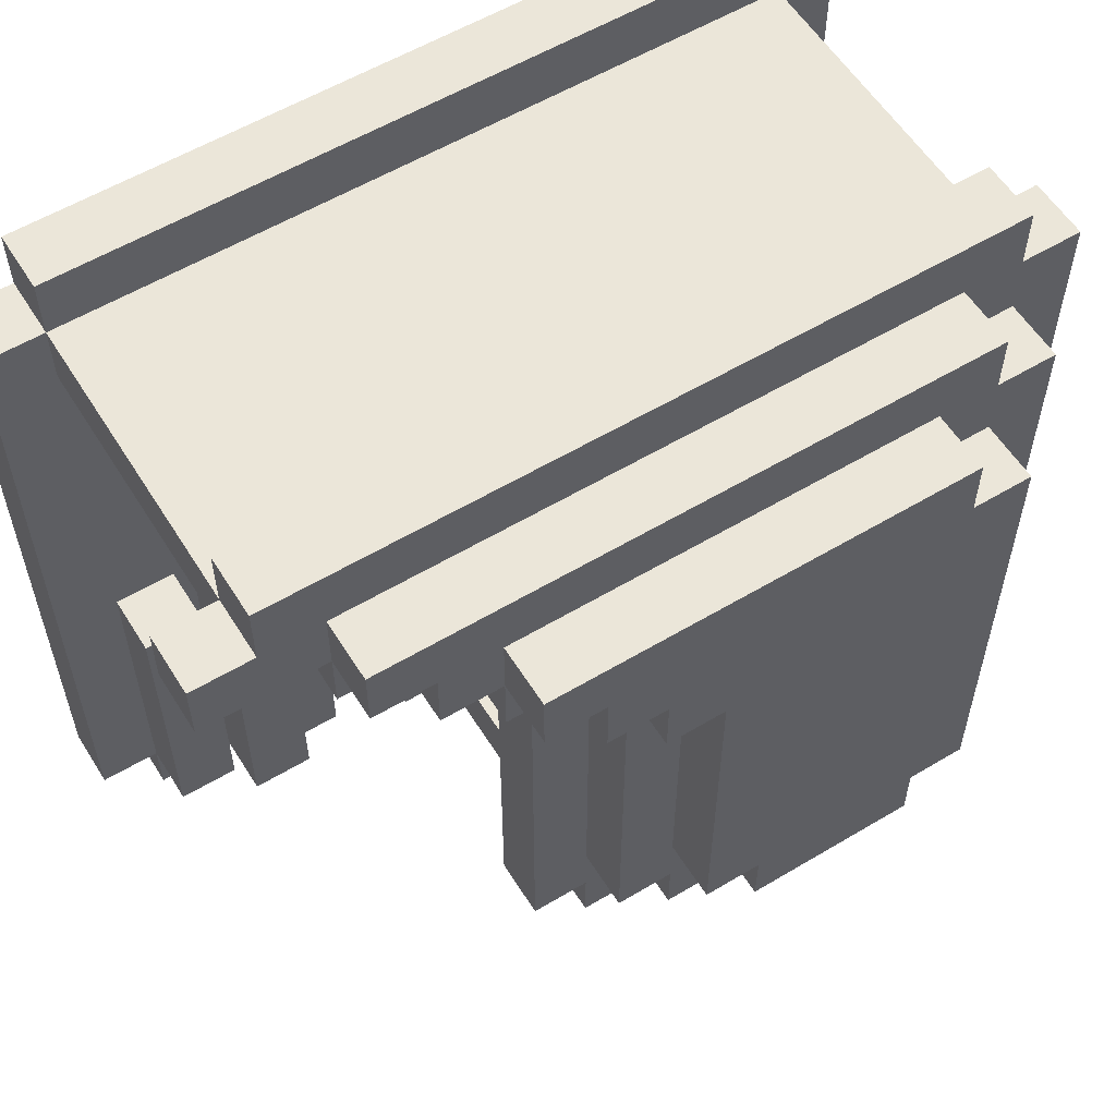
<metadata>
{"format":"obj","ext":"obj","renderer":"f3d","projection":"perspective","resolution":1024,"background":"white","views":[{"elev":57.6,"azim":148.2,"up":"+Z"}]}
</metadata>
<code>
o
v -0.7 0 0.6
v -0.7 0 -0.6
v -0.7 0.1 0.6
v -0.7 0.1 -0.6
v -0.7 0.6 0.6
v -0.7 0.6 -0.6
v -0.7 0.7 0.6
v -0.7 0.7 -0.6
v -0.6 0 0.7
v -0.6 0 0.6
v -0.6 0 -0.6
v -0.6 0 -0.7
v -0.6 0.1 0.7
v -0.6 0.1 0.6
v -0.6 0.1 0.5
v -0.6 0.1 -0.5
v -0.6 0.1 -0.6
v -0.6 0.1 -0.7
v -0.6 0.6 0.7
v -0.6 0.6 0.6
v -0.6 0.6 0.5
v -0.6 0.6 -0.5
v -0.6 0.6 -0.6
v -0.6 0.6 -0.7
v -0.6 0.7 0.7
v -0.6 0.7 0.6
v -0.6 0.7 0.5
v -0.6 0.7 -0.5
v -0.6 0.7 -0.6
v -0.6 0.7 -0.7
v -0.6 0.8 0.5
v -0.6 0.8 -0.5
v -0.5 0.7 0.6
v -0.5 0.7 0.5
v -0.5 0.7 -0.5
v -0.5 0.7 -0.6
v -0.5 0.8 0.6
v -0.5 0.8 0.5
v -0.5 0.8 0.4
v -0.5 0.8 -0.4
v -0.5 0.8 -0.5
v -0.5 0.8 -0.6
v -0.5 0.9 0.4
v -0.5 0.9 -0.4
v -0.4 0.8 0.5
v -0.4 0.8 0.4
v -0.4 0.8 -0.4
v -0.4 0.8 -0.5
v -0.4 0.9 0.5
v -0.4 0.9 0.4
v -0.4 0.9 -0.4
v -0.4 0.9 -0.5
v 0 0.1 0.1
v 0 0.1 0
v 0 0.6 0.1
v 0 0.6 0
v 0.3 0.1 -0.1
v 0.3 0.1 -0.6
v 0.3 0.2 -0.1
v 0.3 0.2 -0.6
v 0.4 0.2 0
v 0.4 0.2 -0.1
v 0.4 0.2 -0.5
v 0.4 0.3 0
v 0.4 0.3 -0.5
v 0.5 0.1 -0.1
v 0.5 0.1 -0.6
v 0.5 0.2 -0.1
v 0.5 0.2 -0.5
v 0.5 0.2 -0.6
v -0.5 0.1 0.2
v -0.5 0.1 -0.5
v -0.5 0.2 0.3
v -0.5 0.2 0.2
v -0.5 0.3 0.4
v -0.5 0.3 0.3
v -0.5 0.4 0.4
v -0.5 0.4 0.3
v -0.5 0.5 0.3
v -0.5 0.5 0.2
v -0.5 0.6 0.2
v -0.5 0.6 -0.5
v -0.4 0.1 0.3
v -0.4 0.1 0.2
v -0.4 0.2 0.4
v -0.4 0.2 0.3
v -0.4 0.2 0.2
v -0.4 0.3 0.5
v -0.4 0.3 0.4
v -0.4 0.3 0.3
v -0.4 0.4 0.5
v -0.4 0.4 0.4
v -0.4 0.4 0.3
v -0.4 0.5 0.4
v -0.4 0.5 0.3
v -0.4 0.5 0.2
v -0.4 0.6 0.3
v -0.4 0.6 0.2
v -0.3 0.1 0.4
v -0.3 0.1 0.3
v -0.3 0.2 0.5
v -0.3 0.2 0.4
v -0.3 0.2 0.3
v -0.3 0.3 0.5
v -0.3 0.3 0.4
v -0.3 0.4 0.5
v -0.3 0.4 0.4
v -0.3 0.5 0.5
v -0.3 0.5 0.4
v -0.3 0.5 0.3
v -0.3 0.6 0.4
v -0.3 0.6 0.3
v -0.2 0.1 0.5
v -0.2 0.1 0.4
v -0.2 0.2 0.5
v -0.2 0.2 0.4
v -0.2 0.5 0.5
v -0.2 0.5 0.4
v -0.2 0.6 0.5
v -0.2 0.6 0.4
v -0.1 0.8 -0.4
v -0.1 0.8 -0.5
v -0.1 0.9 -0.4
v -0.1 0.9 -0.5
v 0 0.7 -0.5
v 0 0.7 -0.6
v 0 0.8 0.2
v 0 0.8 -0.4
v 0 0.8 -0.5
v 0 0.8 -0.6
v 0 0.9 0.2
v 0 0.9 -0.4
v 0.1 0.1 0.1
v 0.1 0.1 0
v 0.1 0.1 -0.5
v 0.1 0.1 -0.6
v 0.1 0.6 0.1
v 0.1 0.6 0
v 0.1 0.6 -0.5
v 0.1 0.6 -0.6
v 0.1 0.6 -0.7
v 0.1 0.7 0.2
v 0.1 0.7 -0.5
v 0.1 0.7 -0.6
v 0.1 0.7 -0.7
v 0.1 0.8 0.3
v 0.1 0.8 0.2
v 0.1 0.8 -0.5
v 0.1 0.9 0.3
v 0.1 0.9 0.2
v 0.2 0.6 0.2
v 0.2 0.6 -0.6
v 0.2 0.7 0.3
v 0.2 0.7 0.2
v 0.2 0.7 -0.6
v 0.2 0.8 0.4
v 0.2 0.8 0.3
v 0.2 0.8 0.2
v 0.2 0.9 0.4
v 0.2 0.9 0.3
v 0.3 0.6 0.3
v 0.3 0.6 0.2
v 0.3 0.7 0.4
v 0.3 0.7 0.3
v 0.3 0.7 0.2
v 0.3 0.8 0.5
v 0.3 0.8 0.4
v 0.3 0.8 0.3
v 0.3 0.9 0.5
v 0.3 0.9 0.4
v 0.4 0.1 -0.1
v 0.4 0.1 -0.6
v 0.4 0.2 -0.1
v 0.4 0.2 -0.5
v 0.4 0.2 -0.6
v 0.4 0.6 0.4
v 0.4 0.6 0.3
v 0.4 0.7 0.5
v 0.4 0.7 0.4
v 0.4 0.7 0.3
v 0.4 0.8 0.5
v 0.4 0.8 0.4
v 0.5 0.2 0
v 0.5 0.2 -0.1
v 0.5 0.2 -0.5
v 0.5 0.3 0
v 0.5 0.3 -0.5
v 0.5 0.6 0.5
v 0.5 0.6 0.4
v 0.5 0.7 0.6
v 0.5 0.7 0.5
v 0.5 0.7 0.4
v 0.5 0.8 0.6
v 0.5 0.8 0.5
v 0.6 0 0.7
v 0.6 0 0.6
v 0.6 0 -0.6
v 0.6 0 -0.7
v 0.6 0.1 0.7
v 0.6 0.1 0.6
v 0.6 0.1 0.5
v 0.6 0.1 -0.1
v 0.6 0.1 -0.6
v 0.6 0.1 -0.7
v 0.6 0.2 -0.1
v 0.6 0.2 -0.6
v 0.6 0.6 0.7
v 0.6 0.6 0.6
v 0.6 0.6 0.5
v 0.6 0.7 0.7
v 0.6 0.7 0.6
v 0.7 0 0.6
v 0.7 0 -0.6
v 0.7 0.1 0.6
v 0.7 0.1 -0.6
v 0.7 0.6 0.6
v 0.7 0.6 0.5
v 0.7 0.7 0.6
v 0.7 0.7 0.5
v -0.6 0 0.7
v -0.6 0.1 0.7
v -0.6 0.6 0.7
v -0.6 0.7 0.7
v 0.6 0 0.7
v 0.6 0.1 0.7
v 0.6 0.6 0.7
v 0.6 0.7 0.7
v -0.7 0 0.6
v -0.7 0.1 0.6
v -0.7 0.6 0.6
v -0.7 0.7 0.6
v -0.6 0 0.6
v -0.6 0.1 0.6
v -0.6 0.6 0.6
v -0.6 0.7 0.6
v -0.5 0.1 0.6
v -0.5 0.6 0.6
v -0.5 0.7 0.6
v -0.5 0.8 0.6
v 0.5 0.1 0.6
v 0.5 0.6 0.6
v 0.5 0.7 0.6
v 0.5 0.8 0.6
v 0.6 0 0.6
v 0.6 0.1 0.6
v 0.6 0.6 0.6
v 0.6 0.7 0.6
v 0.7 0 0.6
v 0.7 0.1 0.6
v 0.7 0.6 0.6
v 0.7 0.7 0.6
v -0.6 0.7 0.5
v -0.6 0.8 0.5
v -0.5 0.7 0.5
v -0.5 0.8 0.5
v -0.4 0.8 0.5
v -0.4 0.9 0.5
v 0.3 0.8 0.5
v 0.3 0.9 0.5
v -0.5 0.8 0.4
v -0.5 0.9 0.4
v -0.4 0.8 0.4
v -0.4 0.9 0.4
v 0 0.1 0.1
v 0 0.6 0.1
v 0.1 0.1 0.1
v 0.1 0.6 0.1
v 0.4 0.2 0
v 0.4 0.3 0
v 0.5 0.2 0
v 0.5 0.3 0
v 0.3 0.1 -0.1
v 0.3 0.2 -0.1
v 0.4 0.1 -0.1
v 0.4 0.2 -0.1
v 0.5 0.1 -0.1
v 0.5 0.2 -0.1
v 0.6 0.1 -0.1
v 0.6 0.2 -0.1
v -0.5 0.1 -0.5
v -0.5 0.6 -0.5
v 0 0.1 -0.5
v 0 0.6 -0.5
v 0.1 0.1 -0.5
v 0.1 0.6 -0.5
v -0.4 0.3 0.5
v -0.4 0.4 0.5
v -0.3 0.2 0.5
v -0.3 0.3 0.5
v -0.3 0.4 0.5
v -0.3 0.5 0.5
v -0.2 0.1 0.5
v -0.2 0.2 0.5
v -0.2 0.5 0.5
v -0.2 0.6 0.5
v 0.4 0.7 0.5
v 0.4 0.8 0.5
v 0.5 0.1 0.5
v 0.5 0.6 0.5
v 0.5 0.7 0.5
v 0.5 0.8 0.5
v 0.6 0.1 0.5
v 0.6 0.6 0.5
v 0.7 0.6 0.5
v 0.7 0.7 0.5
v -0.5 0.3 0.4
v -0.5 0.4 0.4
v -0.4 0.2 0.4
v -0.4 0.3 0.4
v -0.4 0.4 0.4
v -0.4 0.5 0.4
v -0.3 0.1 0.4
v -0.3 0.2 0.4
v -0.3 0.3 0.4
v -0.3 0.4 0.4
v -0.3 0.5 0.4
v -0.3 0.6 0.4
v -0.2 0.1 0.4
v -0.2 0.2 0.4
v -0.2 0.5 0.4
v -0.2 0.6 0.4
v 0.2 0.8 0.4
v 0.2 0.9 0.4
v 0.3 0.7 0.4
v 0.3 0.8 0.4
v 0.3 0.9 0.4
v 0.4 0.6 0.4
v 0.4 0.7 0.4
v 0.4 0.8 0.4
v 0.5 0.6 0.4
v 0.5 0.7 0.4
v -0.5 0.2 0.3
v -0.5 0.3 0.3
v -0.5 0.4 0.3
v -0.5 0.5 0.3
v -0.4 0.1 0.3
v -0.4 0.2 0.3
v -0.4 0.3 0.3
v -0.4 0.4 0.3
v -0.4 0.5 0.3
v -0.4 0.6 0.3
v -0.3 0.1 0.3
v -0.3 0.2 0.3
v -0.3 0.5 0.3
v -0.3 0.6 0.3
v 0.1 0.8 0.3
v 0.1 0.9 0.3
v 0.2 0.7 0.3
v 0.2 0.8 0.3
v 0.2 0.9 0.3
v 0.3 0.6 0.3
v 0.3 0.7 0.3
v 0.3 0.8 0.3
v 0.4 0.6 0.3
v 0.4 0.7 0.3
v -0.5 0.1 0.2
v -0.5 0.2 0.2
v -0.5 0.5 0.2
v -0.5 0.6 0.2
v -0.4 0.1 0.2
v -0.4 0.2 0.2
v -0.4 0.5 0.2
v -0.4 0.6 0.2
v 0 0.8 0.2
v 0 0.9 0.2
v 0.1 0.7 0.2
v 0.1 0.8 0.2
v 0.1 0.9 0.2
v 0.2 0.6 0.2
v 0.2 0.7 0.2
v 0.2 0.8 0.2
v 0.3 0.6 0.2
v 0.3 0.7 0.2
v 0 0.1 0
v 0 0.6 0
v 0.1 0.1 0
v 0.1 0.6 0
v -0.5 0.8 -0.4
v -0.5 0.9 -0.4
v -0.4 0.8 -0.4
v -0.4 0.9 -0.4
v -0.1 0.8 -0.4
v -0.1 0.9 -0.4
v 0 0.8 -0.4
v 0 0.9 -0.4
v -0.6 0.7 -0.5
v -0.6 0.8 -0.5
v -0.5 0.7 -0.5
v -0.5 0.8 -0.5
v -0.4 0.8 -0.5
v -0.4 0.9 -0.5
v -0.1 0.8 -0.5
v -0.1 0.9 -0.5
v 0 0.7 -0.5
v 0 0.8 -0.5
v 0.1 0.7 -0.5
v 0.1 0.8 -0.5
v 0.4 0.2 -0.5
v 0.4 0.3 -0.5
v 0.5 0.2 -0.5
v 0.5 0.3 -0.5
v -0.7 0 -0.6
v -0.7 0.1 -0.6
v -0.7 0.6 -0.6
v -0.7 0.7 -0.6
v -0.6 0 -0.6
v -0.6 0.1 -0.6
v -0.6 0.6 -0.6
v -0.6 0.7 -0.6
v -0.5 0.1 -0.6
v -0.5 0.6 -0.6
v -0.5 0.7 -0.6
v -0.5 0.8 -0.6
v 0 0.1 -0.6
v 0 0.6 -0.6
v 0 0.7 -0.6
v 0 0.8 -0.6
v 0.1 0.1 -0.6
v 0.1 0.6 -0.6
v 0.1 0.7 -0.6
v 0.2 0.6 -0.6
v 0.2 0.7 -0.6
v 0.3 0.1 -0.6
v 0.3 0.2 -0.6
v 0.4 0.1 -0.6
v 0.4 0.2 -0.6
v 0.5 0.1 -0.6
v 0.5 0.2 -0.6
v 0.6 0 -0.6
v 0.6 0.1 -0.6
v 0.6 0.2 -0.6
v 0.7 0 -0.6
v 0.7 0.1 -0.6
v -0.6 0 -0.7
v -0.6 0.1 -0.7
v -0.6 0.6 -0.7
v -0.6 0.7 -0.7
v 0.1 0.6 -0.7
v 0.1 0.7 -0.7
v 0.6 0 -0.7
v 0.6 0.1 -0.7
v -0.6 0 0.7
v 0.6 0 0.7
v -0.7 0 0.6
v -0.6 0 0.6
v 0.6 0 0.6
v 0.7 0 0.6
v -0.7 0 -0.6
v -0.6 0 -0.6
v 0.6 0 -0.6
v 0.7 0 -0.6
v -0.6 0 -0.7
v 0.6 0 -0.7
v 0.4 0.2 0
v 0.5 0.2 0
v 0.4 0.2 -0.1
v 0.5 0.2 -0.1
v 0.4 0.2 -0.5
v 0.5 0.2 -0.5
v -0.4 0.4 0.5
v -0.3 0.4 0.5
v -0.5 0.4 0.4
v -0.4 0.4 0.4
v -0.3 0.4 0.4
v -0.5 0.4 0.3
v -0.4 0.4 0.3
v -0.3 0.5 0.5
v -0.2 0.5 0.5
v -0.4 0.5 0.4
v -0.3 0.5 0.4
v -0.2 0.5 0.4
v -0.5 0.5 0.3
v -0.4 0.5 0.3
v -0.3 0.5 0.3
v -0.5 0.5 0.2
v -0.4 0.5 0.2
v -0.6 0.6 0.7
v 0.6 0.6 0.7
v -0.7 0.6 0.6
v -0.6 0.6 0.6
v -0.5 0.6 0.6
v 0.5 0.6 0.6
v 0.6 0.6 0.6
v 0.7 0.6 0.6
v -0.6 0.6 0.5
v -0.2 0.6 0.5
v 0.5 0.6 0.5
v 0.6 0.6 0.5
v 0.7 0.6 0.5
v -0.3 0.6 0.4
v -0.2 0.6 0.4
v 0.4 0.6 0.4
v 0.5 0.6 0.4
v -0.4 0.6 0.3
v -0.3 0.6 0.3
v 0.3 0.6 0.3
v 0.4 0.6 0.3
v -0.5 0.6 0.2
v -0.4 0.6 0.2
v 0.2 0.6 0.2
v 0.3 0.6 0.2
v 0 0.6 0.1
v 0.1 0.6 0.1
v 0 0.6 0
v 0.1 0.6 0
v -0.6 0.6 -0.5
v -0.5 0.6 -0.5
v 0 0.6 -0.5
v 0.1 0.6 -0.5
v -0.7 0.6 -0.6
v -0.6 0.6 -0.6
v -0.5 0.6 -0.6
v 0 0.6 -0.6
v 0.1 0.6 -0.6
v 0.2 0.6 -0.6
v -0.6 0.6 -0.7
v 0.1 0.6 -0.7
v -0.6 0.1 0.7
v 0.6 0.1 0.7
v -0.7 0.1 0.6
v -0.6 0.1 0.6
v -0.5 0.1 0.6
v 0.5 0.1 0.6
v 0.6 0.1 0.6
v 0.7 0.1 0.6
v -0.6 0.1 0.5
v -0.2 0.1 0.5
v 0.5 0.1 0.5
v 0.6 0.1 0.5
v -0.3 0.1 0.4
v -0.2 0.1 0.4
v -0.4 0.1 0.3
v -0.3 0.1 0.3
v -0.5 0.1 0.2
v -0.4 0.1 0.2
v 0 0.1 0.1
v 0.1 0.1 0.1
v 0 0.1 0
v 0.1 0.1 0
v 0.3 0.1 -0.1
v 0.4 0.1 -0.1
v 0.5 0.1 -0.1
v 0.6 0.1 -0.1
v -0.6 0.1 -0.5
v -0.5 0.1 -0.5
v 0 0.1 -0.5
v 0.1 0.1 -0.5
v -0.7 0.1 -0.6
v -0.6 0.1 -0.6
v -0.5 0.1 -0.6
v 0 0.1 -0.6
v 0.1 0.1 -0.6
v 0.3 0.1 -0.6
v 0.4 0.1 -0.6
v 0.5 0.1 -0.6
v 0.6 0.1 -0.6
v 0.7 0.1 -0.6
v -0.6 0.1 -0.7
v 0.6 0.1 -0.7
v -0.3 0.2 0.5
v -0.2 0.2 0.5
v -0.4 0.2 0.4
v -0.3 0.2 0.4
v -0.2 0.2 0.4
v -0.5 0.2 0.3
v -0.4 0.2 0.3
v -0.3 0.2 0.3
v -0.5 0.2 0.2
v -0.4 0.2 0.2
v 0.3 0.2 -0.1
v 0.4 0.2 -0.1
v 0.5 0.2 -0.1
v 0.6 0.2 -0.1
v 0.4 0.2 -0.5
v 0.5 0.2 -0.5
v 0.3 0.2 -0.6
v 0.4 0.2 -0.6
v 0.5 0.2 -0.6
v 0.6 0.2 -0.6
v -0.4 0.3 0.5
v -0.3 0.3 0.5
v -0.5 0.3 0.4
v -0.4 0.3 0.4
v -0.3 0.3 0.4
v -0.5 0.3 0.3
v -0.4 0.3 0.3
v 0.4 0.3 0
v 0.5 0.3 0
v 0.4 0.3 -0.5
v 0.5 0.3 -0.5
v -0.6 0.7 0.7
v 0.6 0.7 0.7
v -0.7 0.7 0.6
v -0.6 0.7 0.6
v -0.5 0.7 0.6
v 0.5 0.7 0.6
v 0.6 0.7 0.6
v 0.7 0.7 0.6
v -0.6 0.7 0.5
v -0.5 0.7 0.5
v 0.4 0.7 0.5
v 0.5 0.7 0.5
v 0.7 0.7 0.5
v 0.3 0.7 0.4
v 0.4 0.7 0.4
v 0.5 0.7 0.4
v 0.2 0.7 0.3
v 0.3 0.7 0.3
v 0.4 0.7 0.3
v 0.1 0.7 0.2
v 0.2 0.7 0.2
v 0.3 0.7 0.2
v -0.6 0.7 -0.5
v -0.5 0.7 -0.5
v 0 0.7 -0.5
v 0.1 0.7 -0.5
v -0.7 0.7 -0.6
v -0.6 0.7 -0.6
v -0.5 0.7 -0.6
v 0 0.7 -0.6
v 0.1 0.7 -0.6
v 0.2 0.7 -0.6
v -0.6 0.7 -0.7
v 0.1 0.7 -0.7
v -0.5 0.8 0.6
v 0.5 0.8 0.6
v -0.6 0.8 0.5
v -0.5 0.8 0.5
v -0.4 0.8 0.5
v 0.3 0.8 0.5
v 0.4 0.8 0.5
v 0.5 0.8 0.5
v -0.5 0.8 0.4
v -0.4 0.8 0.4
v 0.2 0.8 0.4
v 0.3 0.8 0.4
v 0.4 0.8 0.4
v 0.1 0.8 0.3
v 0.2 0.8 0.3
v 0.3 0.8 0.3
v 0 0.8 0.2
v 0.1 0.8 0.2
v 0.2 0.8 0.2
v -0.5 0.8 -0.4
v -0.4 0.8 -0.4
v -0.1 0.8 -0.4
v 0 0.8 -0.4
v -0.6 0.8 -0.5
v -0.5 0.8 -0.5
v -0.4 0.8 -0.5
v -0.1 0.8 -0.5
v 0 0.8 -0.5
v 0.1 0.8 -0.5
v -0.5 0.8 -0.6
v 0 0.8 -0.6
v -0.4 0.9 0.5
v 0.3 0.9 0.5
v -0.5 0.9 0.4
v -0.4 0.9 0.4
v 0.2 0.9 0.4
v 0.3 0.9 0.4
v 0.1 0.9 0.3
v 0.2 0.9 0.3
v 0 0.9 0.2
v 0.1 0.9 0.2
v -0.5 0.9 -0.4
v -0.4 0.9 -0.4
v -0.1 0.9 -0.4
v 0 0.9 -0.4
v -0.4 0.9 -0.5
v -0.1 0.9 -0.5
f 3 2 1
f 4 2 3
f 7 6 5
f 8 6 7
f 13 10 9
f 14 10 13
f 17 12 11
f 18 12 17
f 20 15 14
f 21 16 15
f 21 15 20
f 22 17 16
f 22 16 21
f 23 17 22
f 25 20 19
f 26 20 25
f 29 24 23
f 30 24 29
f 31 28 27
f 32 28 31
f 37 34 33
f 38 34 37
f 41 36 35
f 42 36 41
f 43 40 39
f 44 40 43
f 49 46 45
f 50 46 49
f 51 48 47
f 52 48 51
f 55 54 53
f 56 54 55
f 59 58 57
f 60 58 59
f 64 62 61
f 64 63 62
f 65 63 64
f 68 67 66
f 69 67 68
f 70 67 69
f 71 72 74
f 73 74 76
f 75 76 77
f 76 74 78
f 77 76 78
f 78 74 79
f 74 72 80
f 79 74 80
f 80 72 81
f 81 72 82
f 83 84 86
f 86 84 87
f 85 86 89
f 89 86 90
f 88 89 91
f 91 89 92
f 92 93 94
f 94 93 95
f 95 96 97
f 97 96 98
f 99 100 102
f 102 100 103
f 101 102 104
f 104 102 105
f 106 107 108
f 108 107 109
f 109 110 111
f 111 110 112
f 113 114 115
f 115 114 116
f 117 118 119
f 119 118 120
f 121 122 123
f 123 122 124
f 125 126 129
f 129 126 130
f 127 128 131
f 131 128 132
f 133 134 137
f 137 134 138
f 135 136 139
f 139 136 140
f 140 141 144
f 144 141 145
f 142 143 147
f 147 143 148
f 146 147 149
f 149 147 150
f 151 152 154
f 154 152 155
f 153 154 157
f 157 154 158
f 156 157 159
f 159 157 160
f 161 162 164
f 164 162 165
f 163 164 167
f 167 164 168
f 166 167 169
f 169 167 170
f 171 172 173
f 173 172 174
f 174 172 175
f 176 177 179
f 179 177 180
f 178 179 181
f 181 179 182
f 183 184 186
f 184 185 186
f 186 185 187
f 188 189 191
f 191 189 192
f 190 191 193
f 193 191 194
f 195 196 199
f 199 196 200
f 197 198 203
f 203 198 204
f 202 203 205
f 205 203 206
f 200 201 208
f 208 201 209
f 207 208 210
f 210 208 211
f 212 213 214
f 214 213 215
f 216 217 218
f 218 217 219
f 224 221 220
f 225 221 224
f 226 223 222
f 227 223 226
f 232 229 228
f 233 229 232
f 234 231 230
f 235 231 234
f 236 234 233
f 237 234 236
f 240 237 236
f 241 237 240
f 242 239 238
f 243 239 242
f 245 241 240
f 246 241 245
f 248 245 244
f 249 245 248
f 250 247 246
f 251 247 250
f 254 253 252
f 255 253 254
f 258 257 256
f 259 257 258
f 262 261 260
f 263 261 262
f 266 265 264
f 267 265 266
f 270 269 268
f 271 269 270
f 274 273 272
f 275 273 274
f 278 277 276
f 279 277 278
f 282 281 280
f 283 281 282
f 284 283 282
f 285 283 284
f 286 287 289
f 289 287 290
f 288 289 293
f 290 291 293
f 289 290 293
f 293 291 294
f 292 293 298
f 293 294 298
f 294 295 298
f 298 295 299
f 296 297 300
f 300 297 301
f 298 299 302
f 299 300 303
f 302 299 303
f 303 300 304
f 304 300 305
f 306 307 309
f 309 307 310
f 308 309 313
f 313 309 314
f 310 311 315
f 315 311 316
f 312 313 318
f 318 313 319
f 316 317 320
f 320 317 321
f 322 323 325
f 325 323 326
f 324 325 328
f 328 325 329
f 327 328 330
f 330 328 331
f 332 333 337
f 337 333 338
f 334 335 339
f 339 335 340
f 336 337 342
f 342 337 343
f 340 341 344
f 344 341 345
f 346 347 349
f 349 347 350
f 348 349 352
f 352 349 353
f 351 352 354
f 354 352 355
f 356 357 360
f 360 357 361
f 358 359 362
f 362 359 363
f 364 365 367
f 367 365 368
f 366 367 370
f 370 367 371
f 369 370 372
f 372 370 373
f 374 375 376
f 376 375 377
f 378 379 380
f 380 379 381
f 382 383 384
f 384 383 385
f 386 387 388
f 388 387 389
f 390 391 392
f 392 391 393
f 394 395 396
f 396 395 397
f 398 399 400
f 400 399 401
f 402 403 406
f 406 403 407
f 404 405 408
f 408 405 409
f 407 408 410
f 410 408 411
f 410 411 414
f 414 411 415
f 412 413 416
f 416 413 417
f 414 415 418
f 418 415 419
f 419 420 421
f 421 420 422
f 423 424 425
f 425 424 426
f 427 428 430
f 430 428 431
f 429 430 432
f 432 430 433
f 436 437 438
f 438 437 439
f 434 435 440
f 440 435 441
f 445 443 442
f 446 443 445
f 448 445 444
f 448 447 446
f 448 446 445
f 449 447 448
f 450 447 449
f 451 447 450
f 452 450 449
f 453 450 452
f 456 455 454
f 457 455 456
f 458 457 456
f 459 457 458
f 463 461 460
f 464 461 463
f 465 463 462
f 466 463 465
f 470 468 467
f 471 468 470
f 473 470 469
f 474 470 473
f 475 473 472
f 476 473 475
f 480 478 477
f 481 478 480
f 482 478 481
f 483 478 482
f 485 480 479
f 488 484 483
f 489 484 488
f 491 487 486
f 492 487 491
f 493 487 492
f 495 491 490
f 495 492 491
f 496 492 495
f 497 492 496
f 499 495 494
f 499 496 495
f 500 496 499
f 501 496 500
f 502 499 498
f 502 500 499
f 503 500 502
f 504 502 498
f 505 500 503
f 506 485 479
f 507 505 504
f 507 504 498
f 508 505 507
f 509 500 505
f 509 505 508
f 510 506 479
f 511 506 510
f 514 500 509
f 515 500 514
f 516 513 512
f 516 514 513
f 516 512 511
f 517 514 516
f 518 519 521
f 521 519 522
f 522 519 523
f 523 519 524
f 520 521 526
f 524 525 529
f 527 528 531
f 528 529 531
f 530 531 533
f 532 533 535
f 531 529 536
f 534 535 536
f 535 533 536
f 533 531 536
f 536 529 537
f 534 536 538
f 537 529 539
f 539 529 540
f 538 539 540
f 540 529 541
f 541 529 542
f 529 525 543
f 542 529 543
f 520 526 544
f 534 538 545
f 538 540 545
f 545 540 546
f 546 540 547
f 520 544 548
f 548 544 549
f 547 540 552
f 552 540 553
f 541 542 554
f 554 542 555
f 543 525 556
f 556 525 557
f 552 553 558
f 554 555 558
f 555 556 558
f 550 551 558
f 553 554 558
f 551 552 558
f 549 550 558
f 558 556 559
f 560 561 563
f 563 561 564
f 562 563 566
f 566 563 567
f 565 566 568
f 568 566 569
f 570 571 574
f 572 573 575
f 570 574 576
f 576 574 577
f 575 573 578
f 578 573 579
f 580 581 583
f 583 581 584
f 582 583 585
f 585 583 586
f 587 588 589
f 589 588 590
f 591 592 594
f 594 592 595
f 595 592 596
f 596 592 597
f 593 594 599
f 594 595 599
f 599 595 600
f 597 598 602
f 596 597 602
f 602 598 603
f 601 602 605
f 605 602 606
f 604 605 608
f 608 605 609
f 607 608 611
f 611 608 612
f 593 599 613
f 610 611 616
f 613 614 617
f 593 613 617
f 617 614 618
f 618 614 619
f 615 616 620
f 616 611 621
f 620 616 621
f 621 611 622
f 618 619 623
f 619 620 623
f 620 621 623
f 623 621 624
f 625 626 628
f 628 626 629
f 629 626 630
f 630 626 631
f 631 626 632
f 627 628 633
f 628 629 633
f 633 629 634
f 630 631 636
f 636 631 637
f 635 636 639
f 639 636 640
f 638 639 642
f 642 639 643
f 627 633 644
f 641 642 647
f 644 645 648
f 627 644 648
f 648 645 649
f 649 645 650
f 646 647 651
f 647 642 652
f 651 647 652
f 652 642 653
f 649 650 654
f 650 651 654
f 651 652 654
f 654 652 655
f 656 657 659
f 659 657 660
f 660 657 661
f 658 659 662
f 659 660 662
f 662 660 663
f 658 662 664
f 664 662 665
f 658 664 666
f 666 664 667
f 667 664 668
f 668 664 669
f 667 668 670
f 670 668 671

</code>
